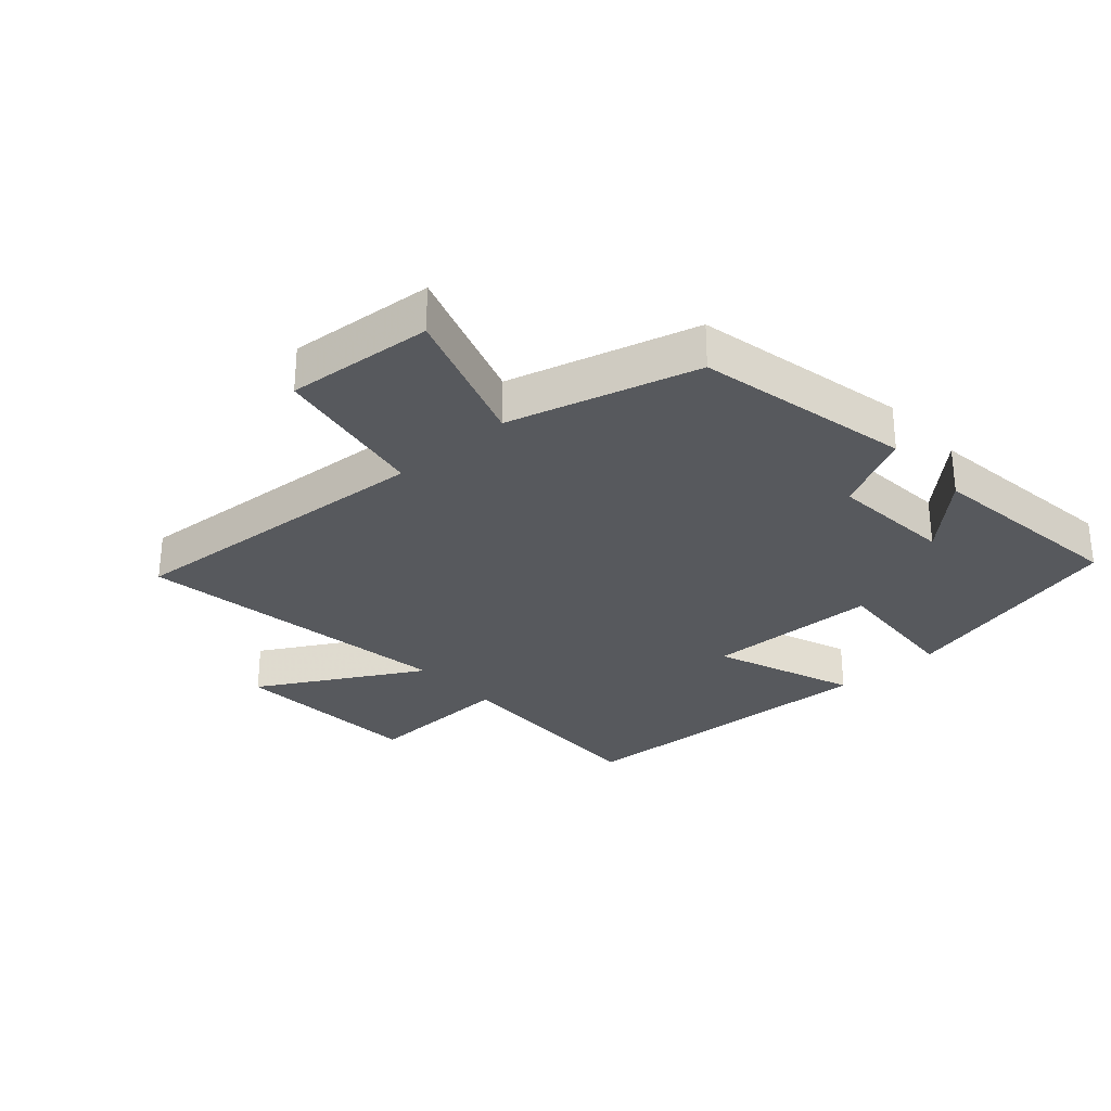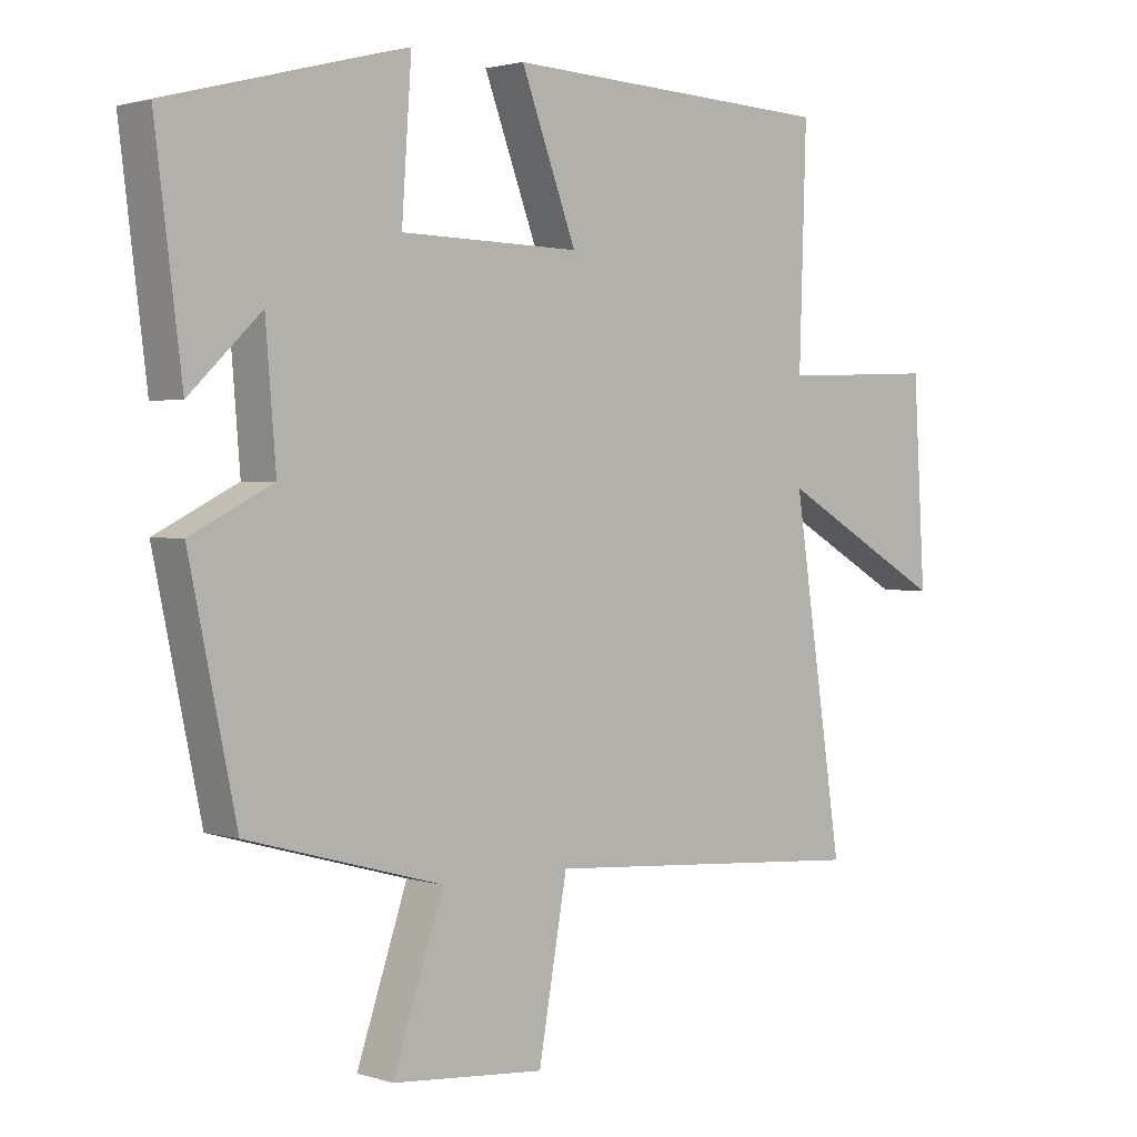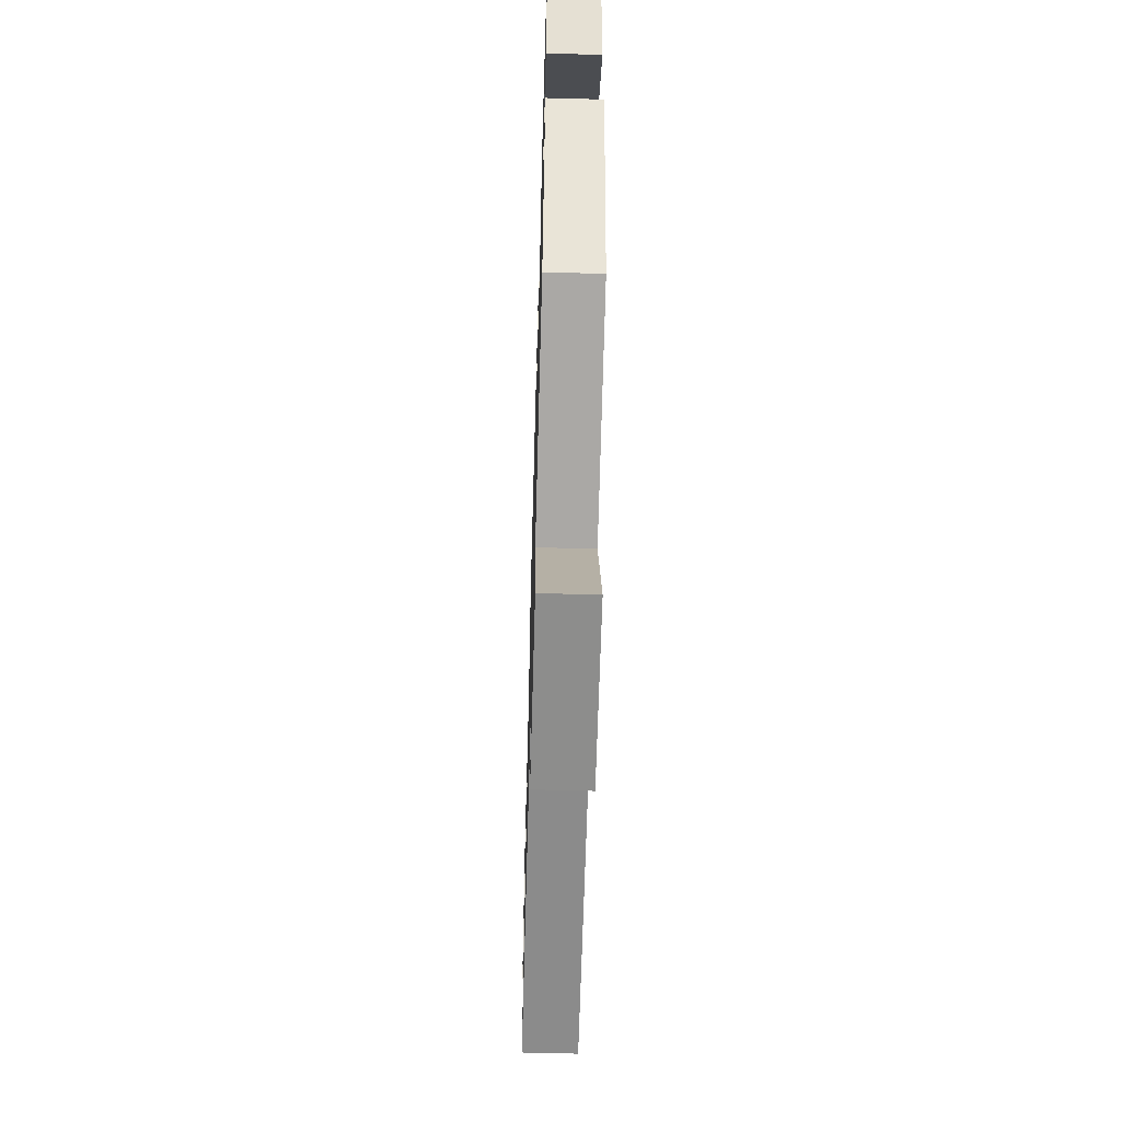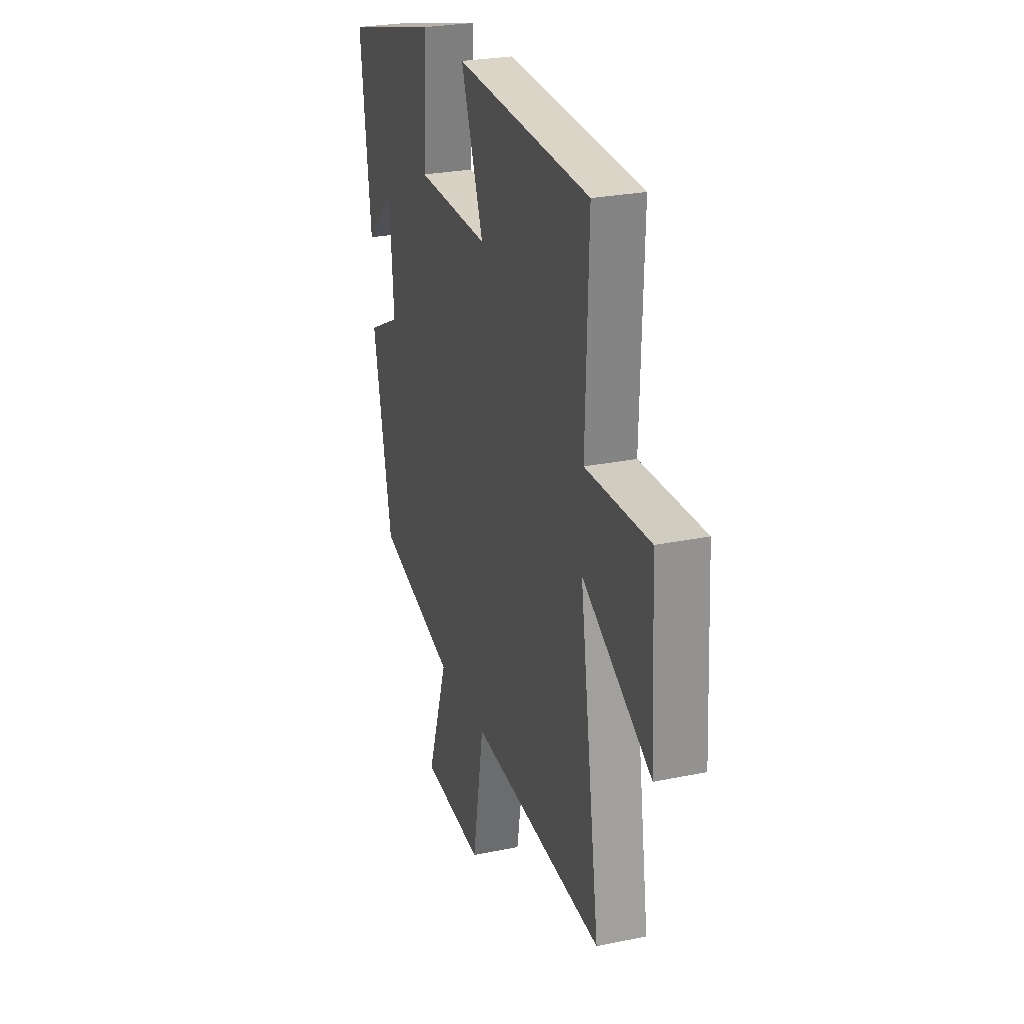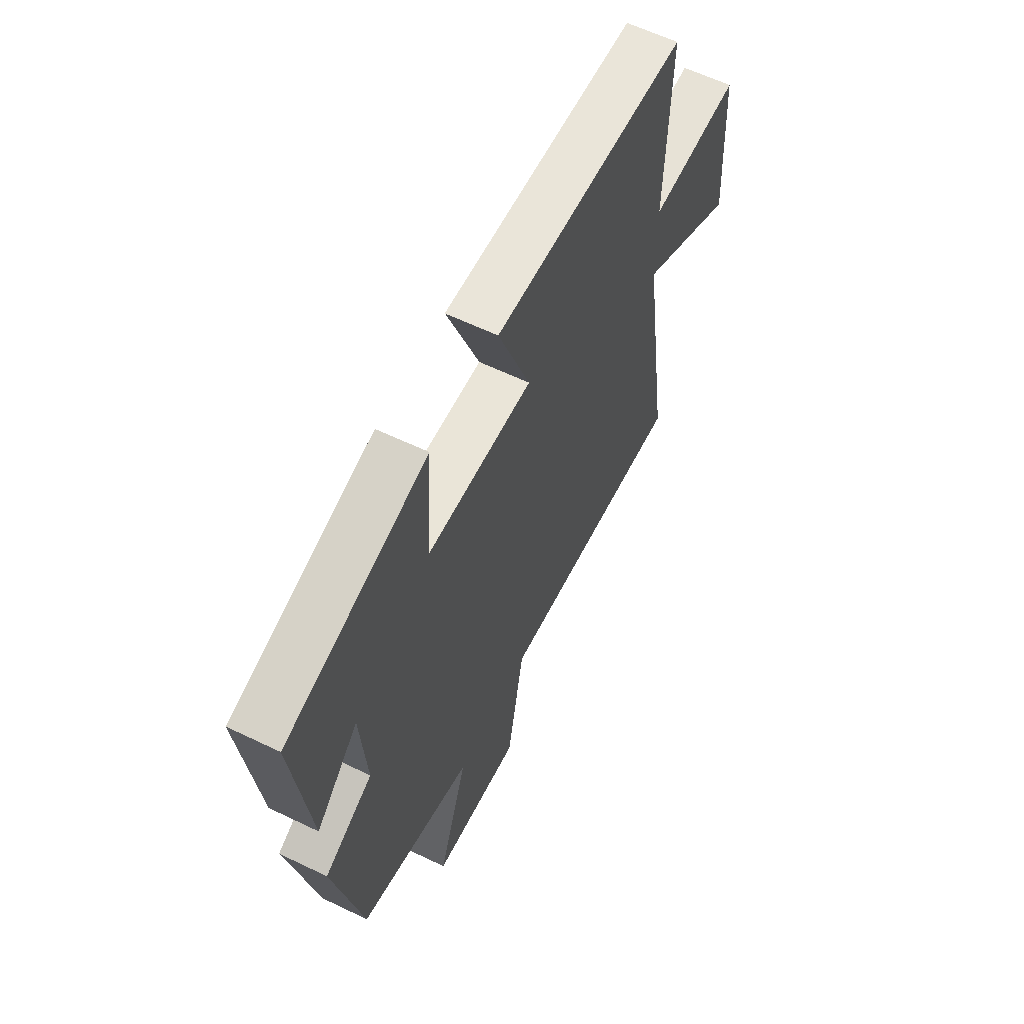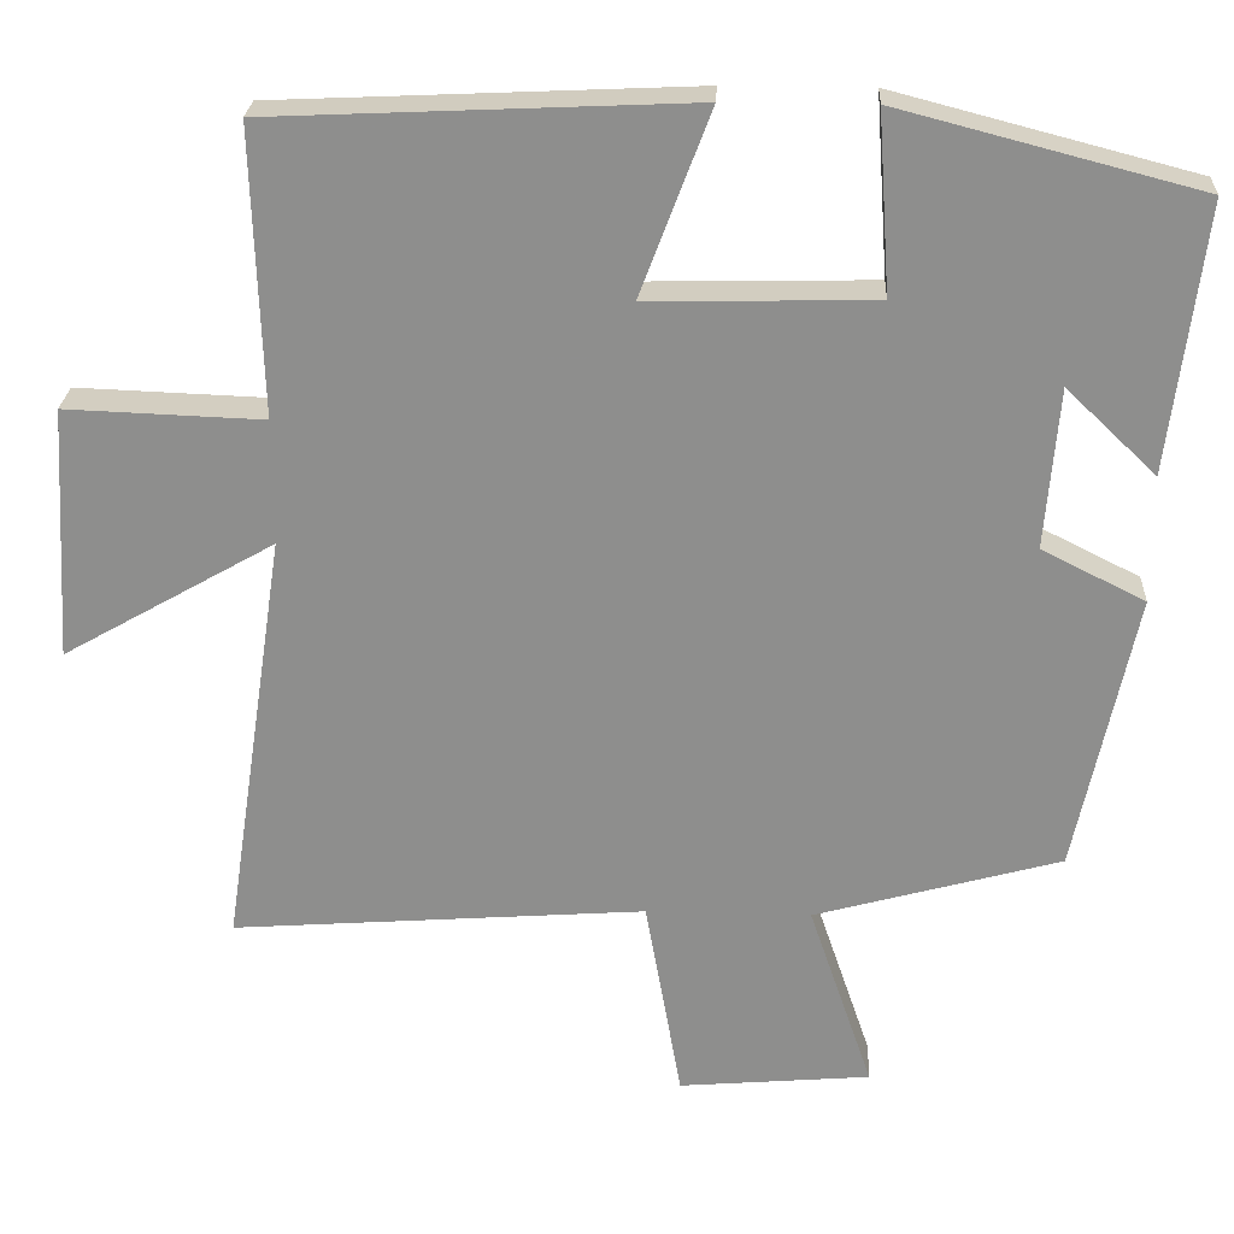
<metadata>
{"format":"obj","ext":"obj","renderer":"f3d","projection":"perspective","resolution":1024,"background":"white","views":[{"elev":-29.5,"azim":-138.1,"up":"+Y"},{"elev":2.0,"azim":-42.4,"up":"+Z"},{"elev":-59.6,"azim":-91.6,"up":"+Z"},{"elev":26.4,"azim":72.0,"up":"+Z"},{"elev":60.9,"azim":-63.8,"up":"+Z"},{"elev":24.7,"azim":-177.3,"up":"+Z"}]}
</metadata>
<code>
v 0.511 0.07 0.477
v 0.5 0.07 0.128
v 0.74 0.07 0.137
v 0.758 0.07 -0.171
v 0.5 0.07 -0.024
v 0.577 0.07 -0.537
v 0.072 0.07 -0.5
v 0.028 0.07 -0.749
v -0.206 0.07 -0.729
v -0.128 0.07 -0.5
v -0.428 0.07 -0.417
v -0.5 0.07 -0.076
v -0.374 0.07 -0.013
v -0.39 0.07 0.183
v -0.5 0.07 0.078
v -0.541 0.07 0.405
v -0.175 0.07 0.5
v -0.19 0.07 0.281
v 0.086 0.07 0.275
v 0.001 0.07 0.5
v 0.511 0 0.477
v 0.5 0 0.128
v 0.74 0 0.137
v 0.758 0 -0.171
v 0.5 0 -0.024
v 0.577 0 -0.537
v 0.072 0 -0.5
v 0.028 0 -0.749
v -0.206 0 -0.729
v -0.128 0 -0.5
v -0.428 0 -0.417
v -0.5 0 -0.076
v -0.374 0 -0.013
v -0.39 0 0.183
v -0.5 0 0.078
v -0.541 0 0.405
v -0.175 0 0.5
v -0.19 0 0.281
v 0.086 0 0.275
v 0.001 0 0.5
f 19 20 1 2
f 18 19 2
f 16 17 18
f 14 15 16
f 14 16 18
f 13 14 18 2
f 12 13 2
f 11 12 2
f 10 11 2
f 7 8 9 10
f 5 6 7
f 5 7 10 2
f 2 3 4 5
f 22 21 40 39
f 22 39 38
f 38 37 36
f 36 35 34
f 38 36 34
f 22 38 34 33
f 22 33 32
f 22 32 31
f 22 31 30
f 30 29 28 27
f 27 26 25
f 22 30 27 25
f 25 24 23 22
f 1 21 22 2
f 2 22 23 3
f 3 23 24 4
f 4 24 25 5
f 5 25 26 6
f 6 26 27 7
f 7 27 28 8
f 8 28 29 9
f 9 29 30 10
f 10 30 31 11
f 11 31 32 12
f 12 32 33 13
f 13 33 34 14
f 14 34 35 15
f 15 35 36 16
f 16 36 37 17
f 17 37 38 18
f 18 38 39 19
f 19 39 40 20
f 20 40 21 1

</code>
